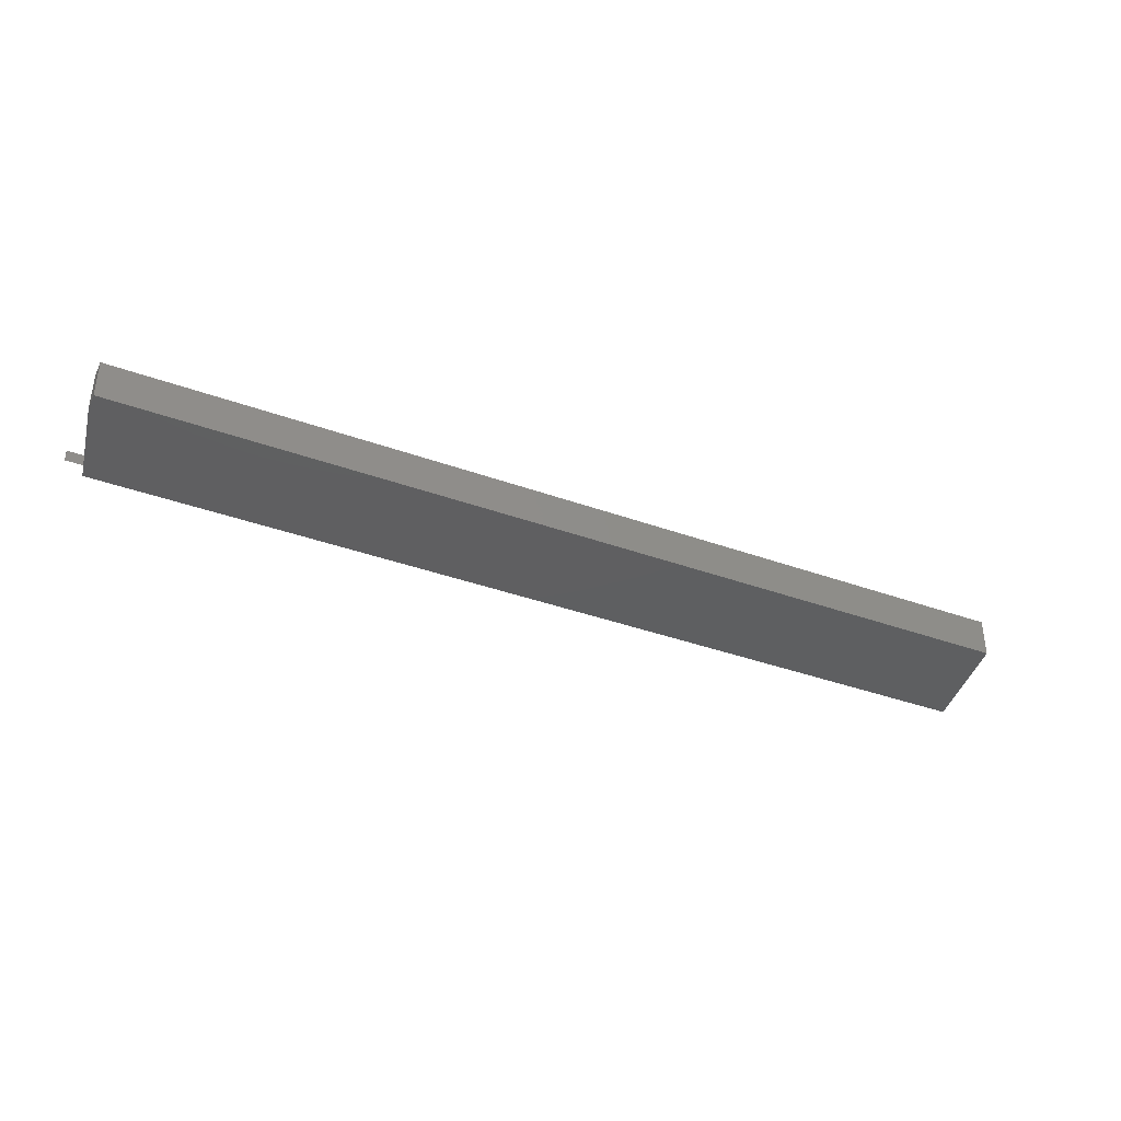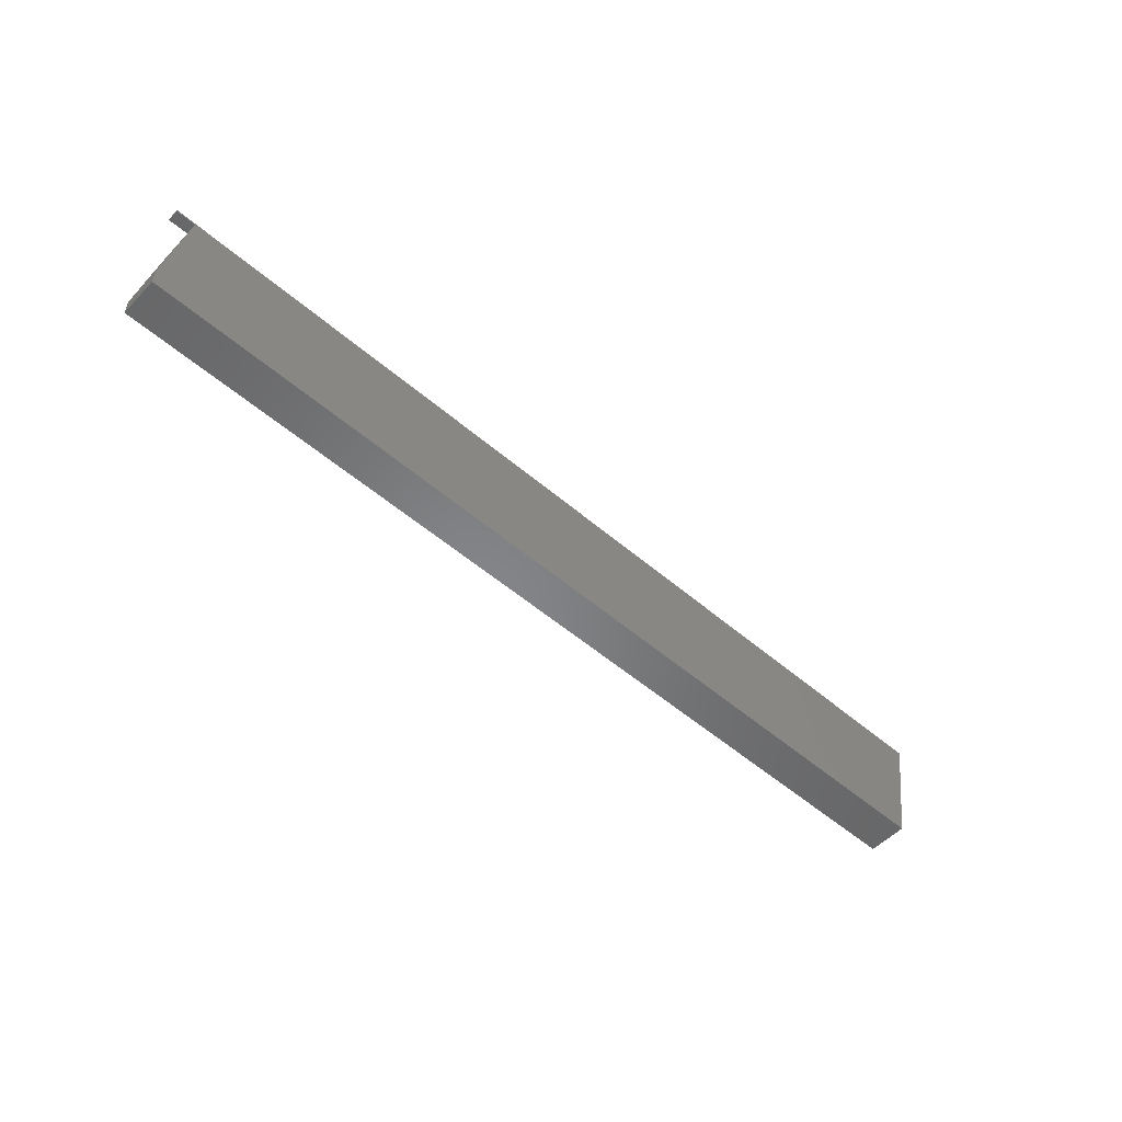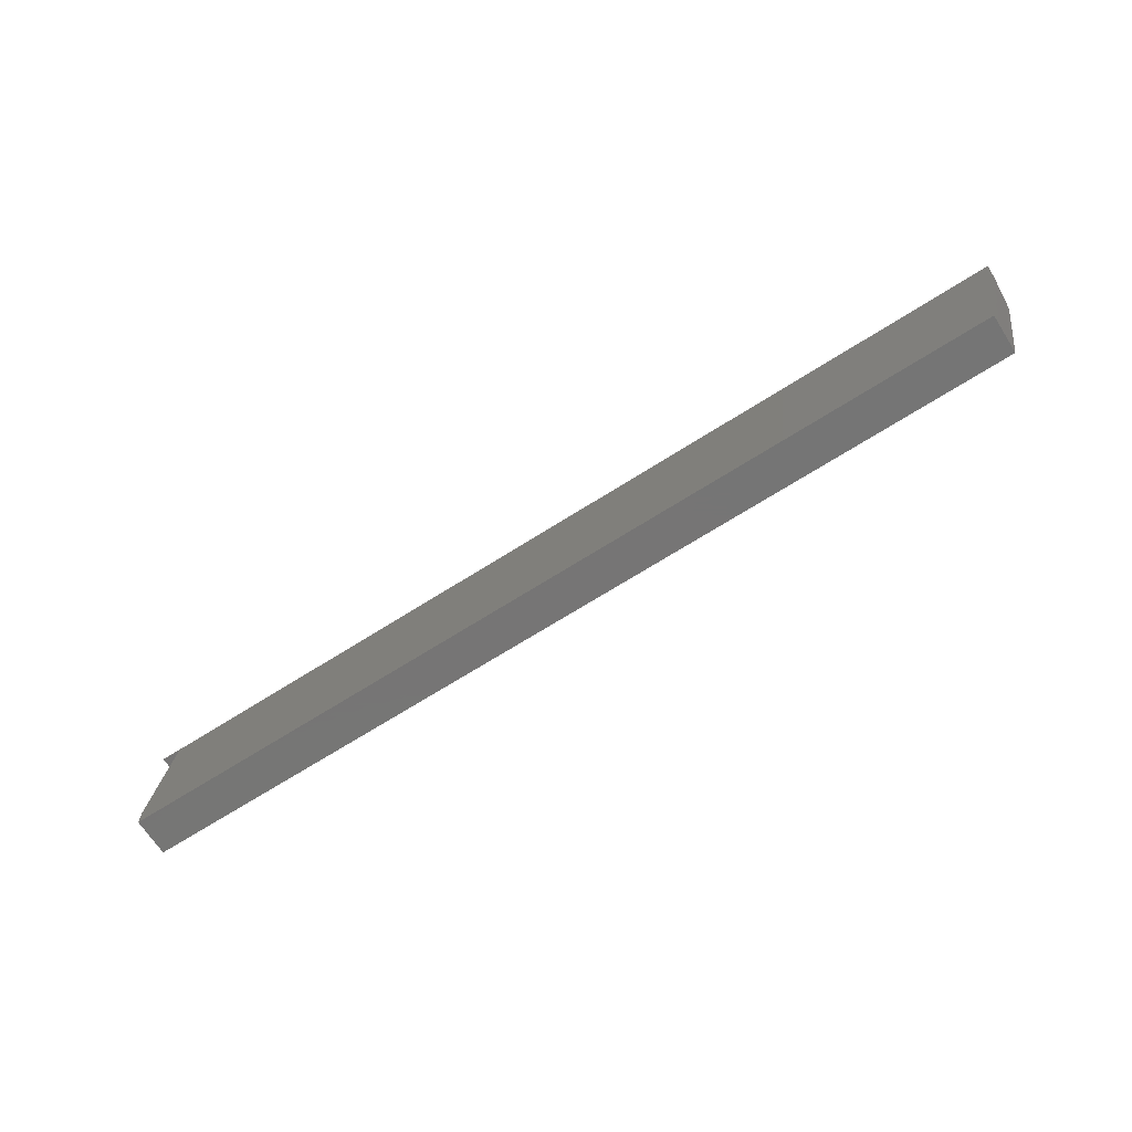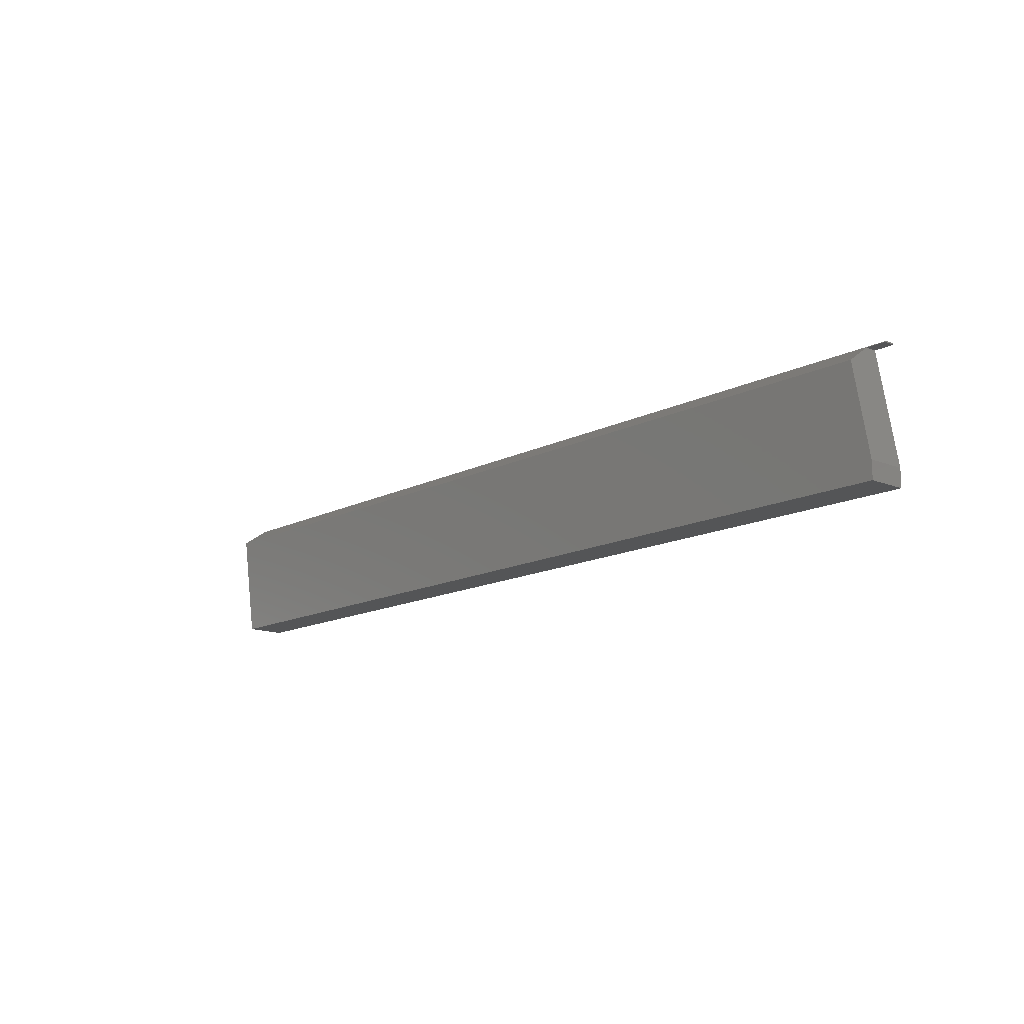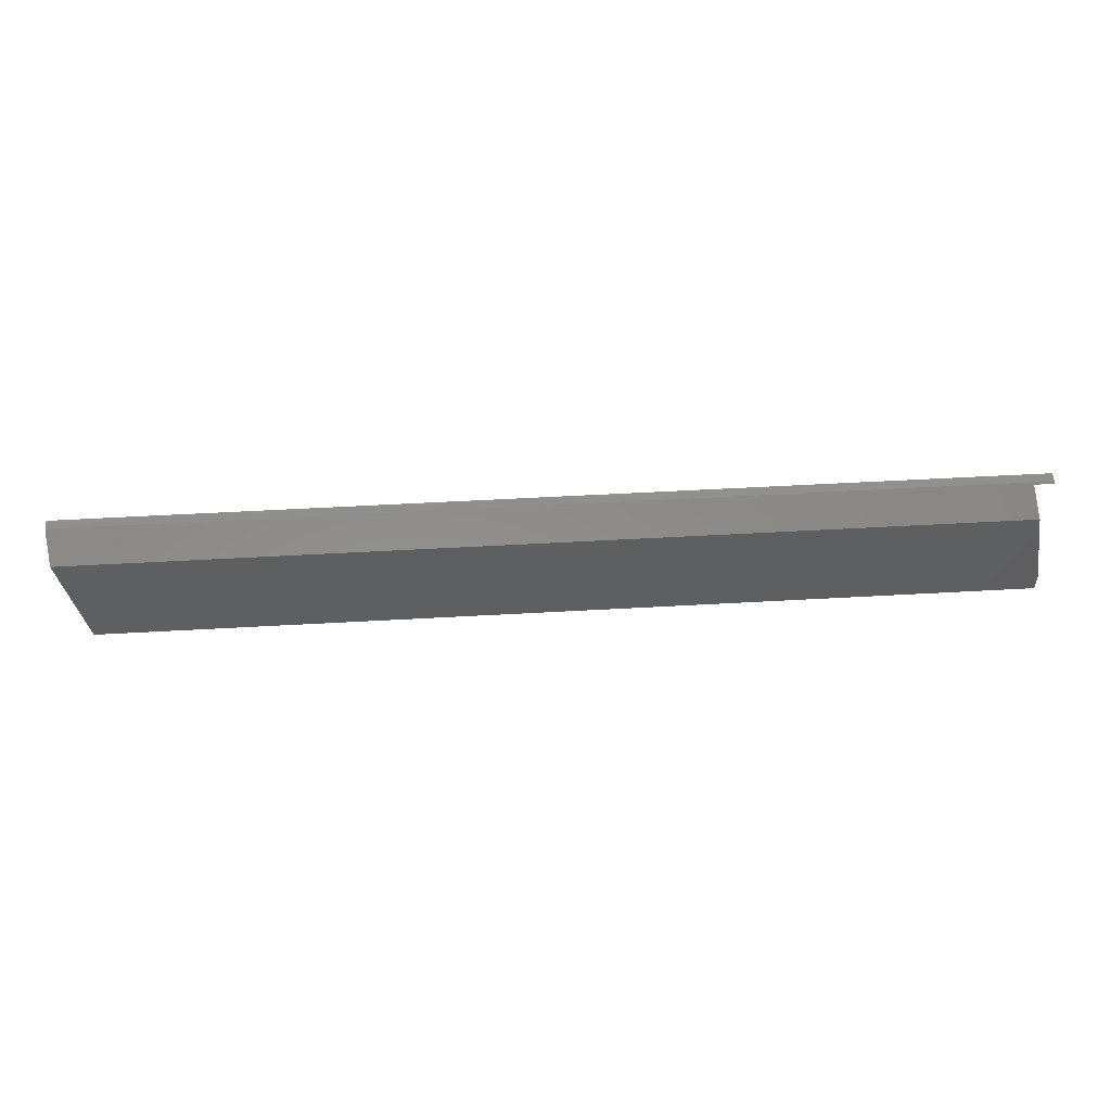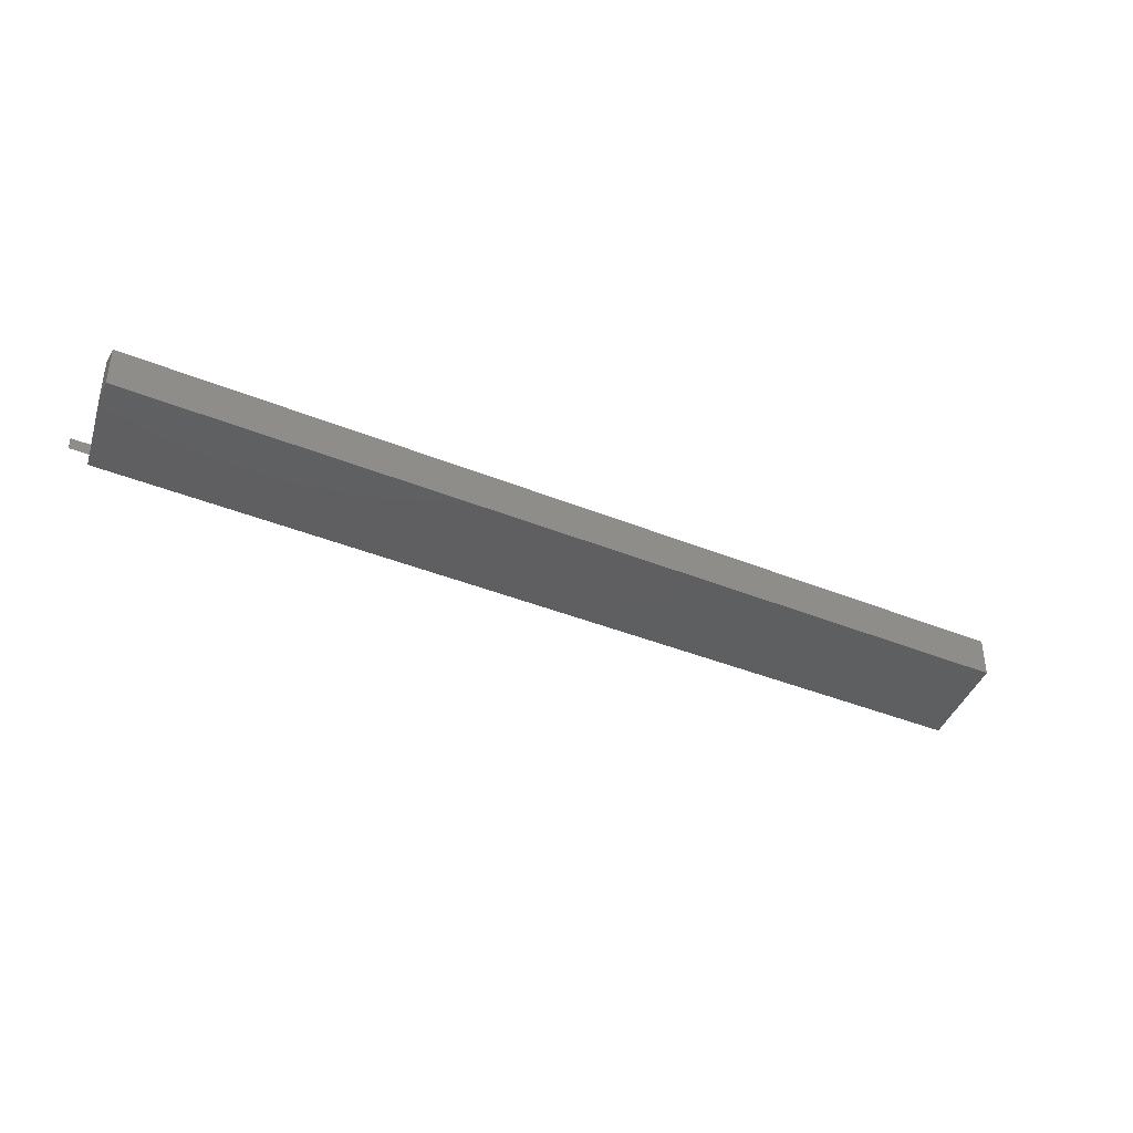
<metadata>
{"format":"stl","ext":"stl","renderer":"f3d","projection":"perspective","resolution":1024,"background":"white","views":[{"elev":-38.2,"azim":155.4,"up":"+Y"},{"elev":-53.3,"azim":137.5,"up":"+Z"},{"elev":-67.9,"azim":-147.4,"up":"+Z"},{"elev":-14.1,"azim":48.3,"up":"+Z"},{"elev":52.3,"azim":-3.5,"up":"+Z"},{"elev":-38.3,"azim":152.5,"up":"+Y"}]}
</metadata>
<code>
# stl→obj: 18 verts, 32 faces
v 8.674e-18 -0.03125 0.01425
v 8.723e-19 8.327e-17 0.01425
v -0.01302 -0.03125 0.08701
v -0.01562 8.327e-17 0.1016
v -0.01562 -0.009416 0.1016
v 7.264e-18 -0.009416 0.1016
v 6.219e-18 8.327e-17 0.1016
v 6.284e-18 8.327e-17 0.1026
v -0.75 6.939e-18 0.1016
v -0.75 6.977e-34 0.1026
v 0 8.327e-17 -4.592e-17
v -0.7318 2.018e-18 -1.113e-18
v 7.152e-18 -0.007812 0.1026
v 0 -0.03125 -4.592e-17
v -0.7474 -0.03125 0.08701
v -0.7318 -0.03125 -1.113e-18
v -0.75 -0.007812 0.1026
v -0.75 -0.009416 0.1016
f 1 2 3
f 3 2 4
f 3 4 5
f 6 5 7
f 7 5 4
f 8 7 4
f 8 4 9
f 8 9 10
f 11 12 2
f 2 12 9
f 2 9 4
f 8 6 7
f 8 13 6
f 14 11 1
f 1 11 2
f 3 15 1
f 1 15 16
f 1 16 14
f 13 17 18
f 6 13 5
f 13 18 5
f 5 18 15
f 5 15 3
f 12 16 9
f 9 16 15
f 9 15 18
f 16 12 14
f 14 12 11
f 17 9 18
f 17 10 9
f 13 8 17
f 17 8 10

</code>
